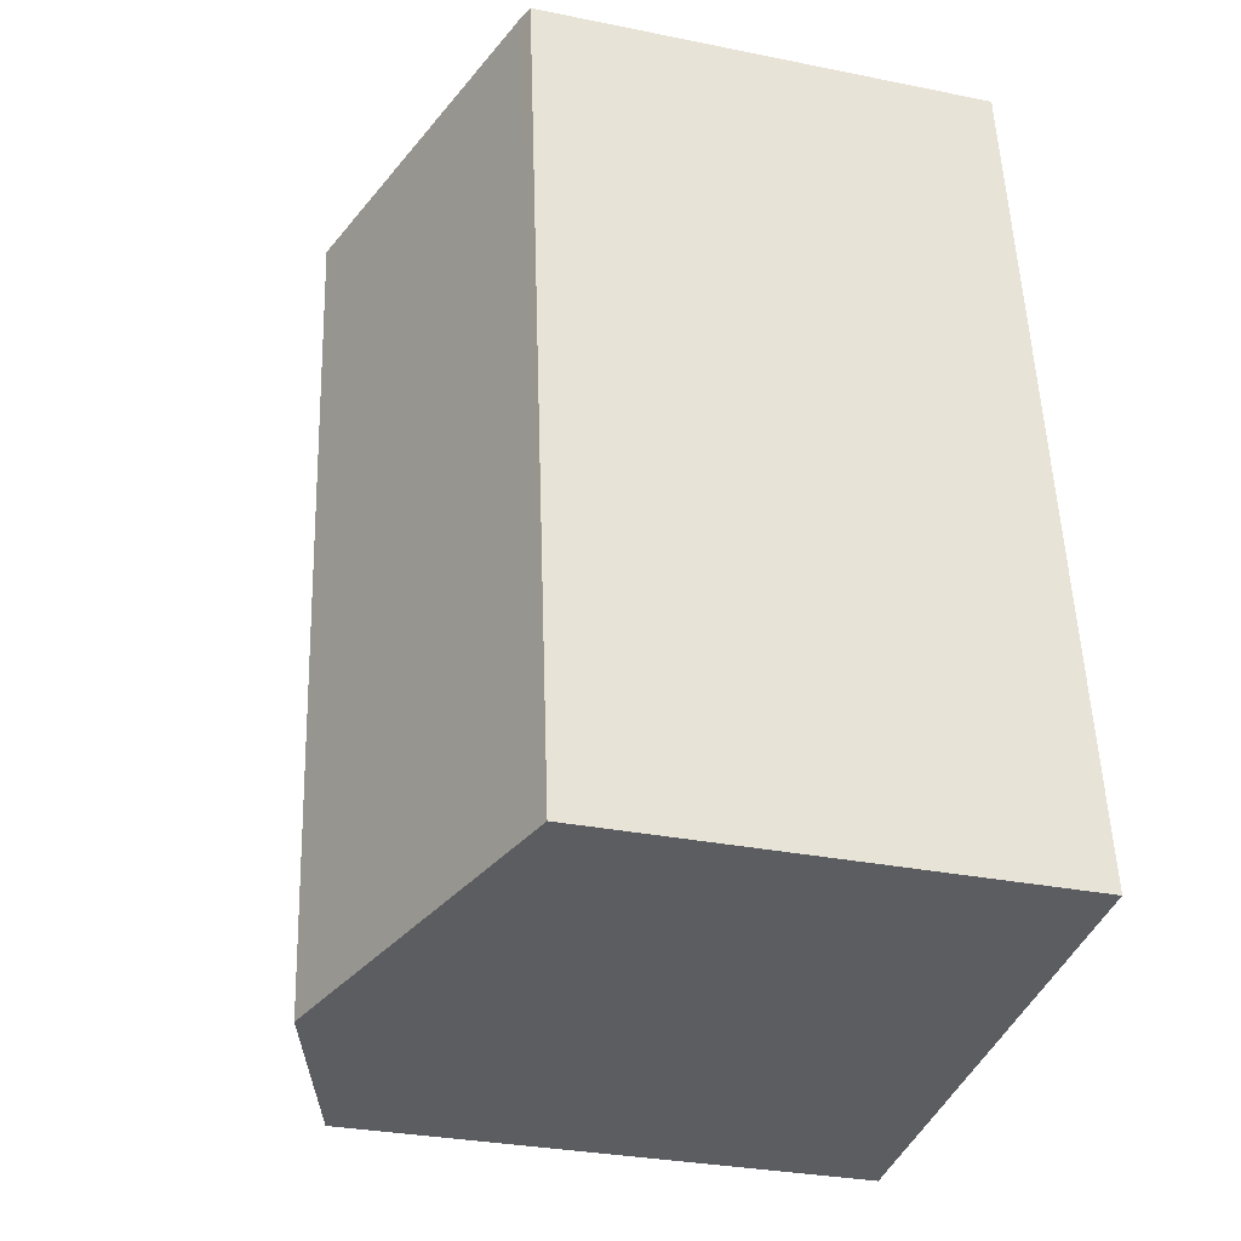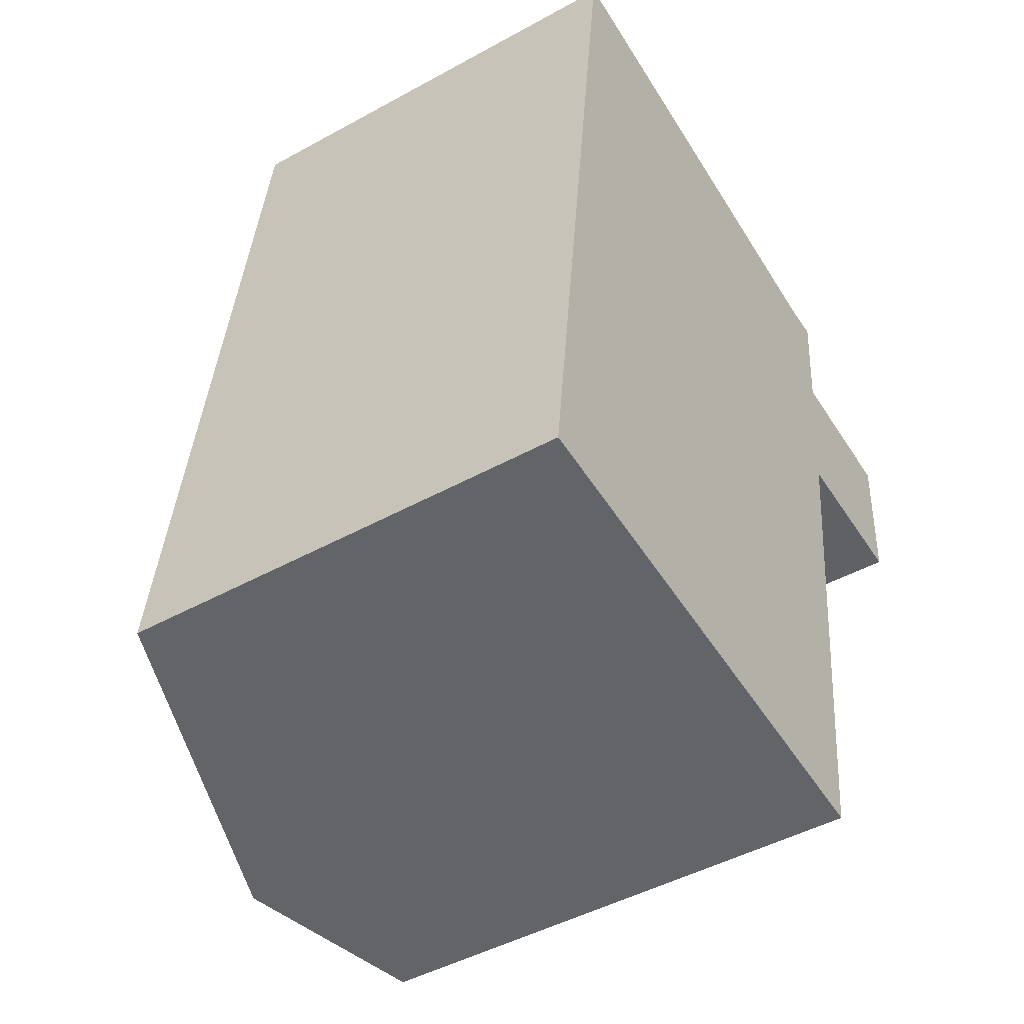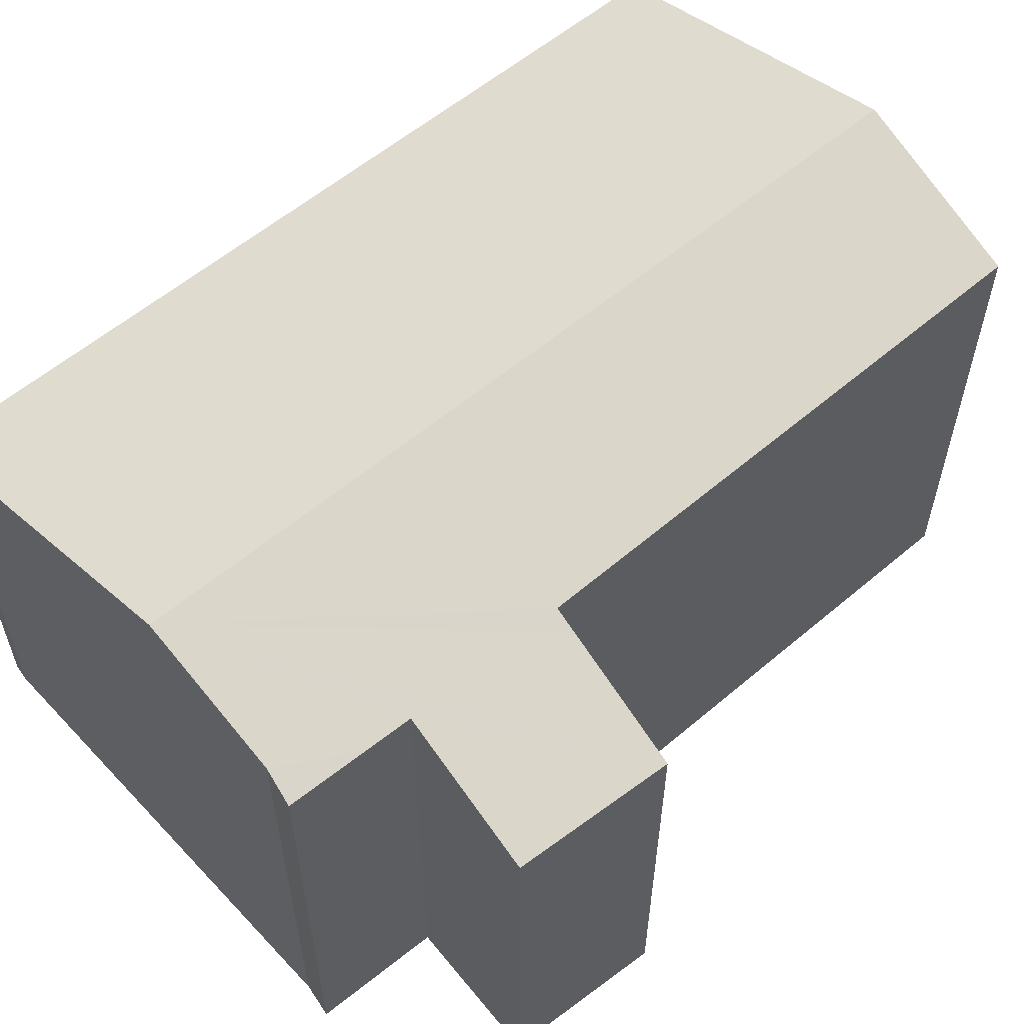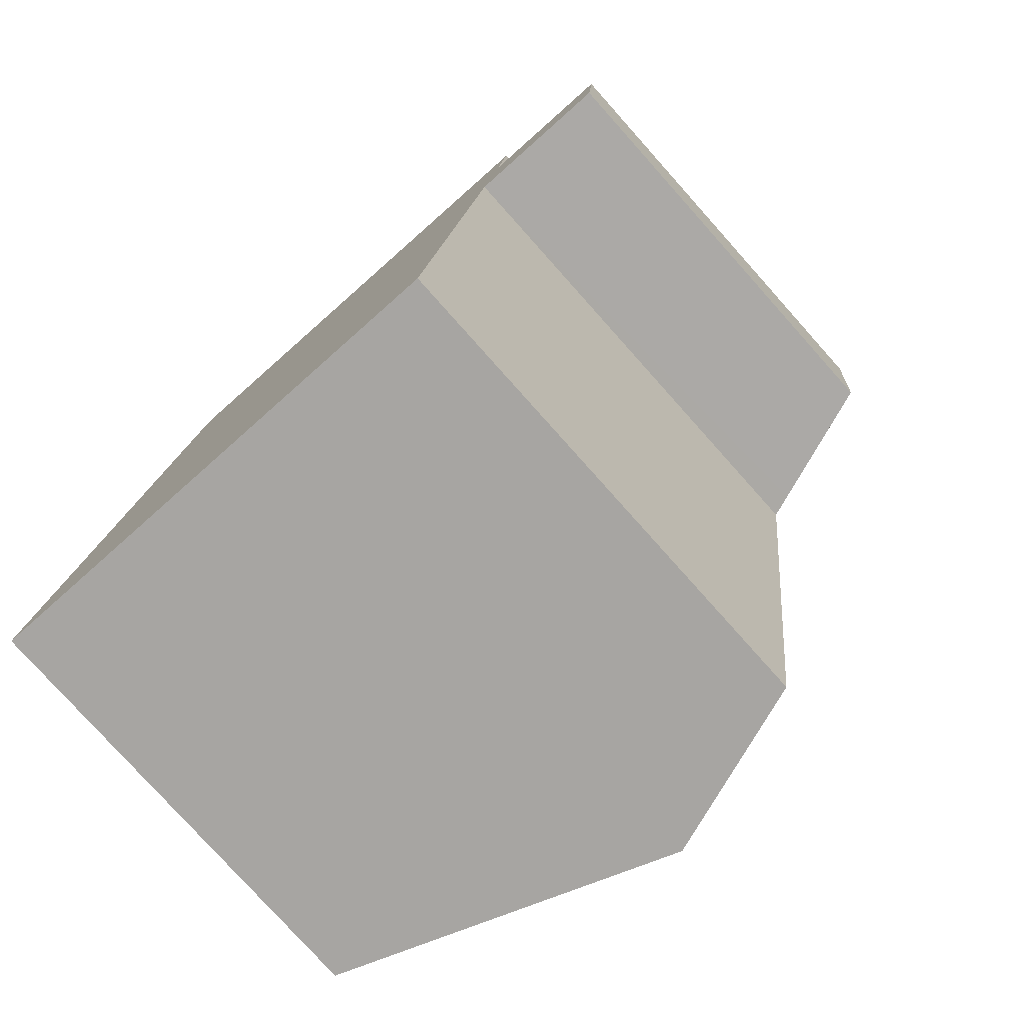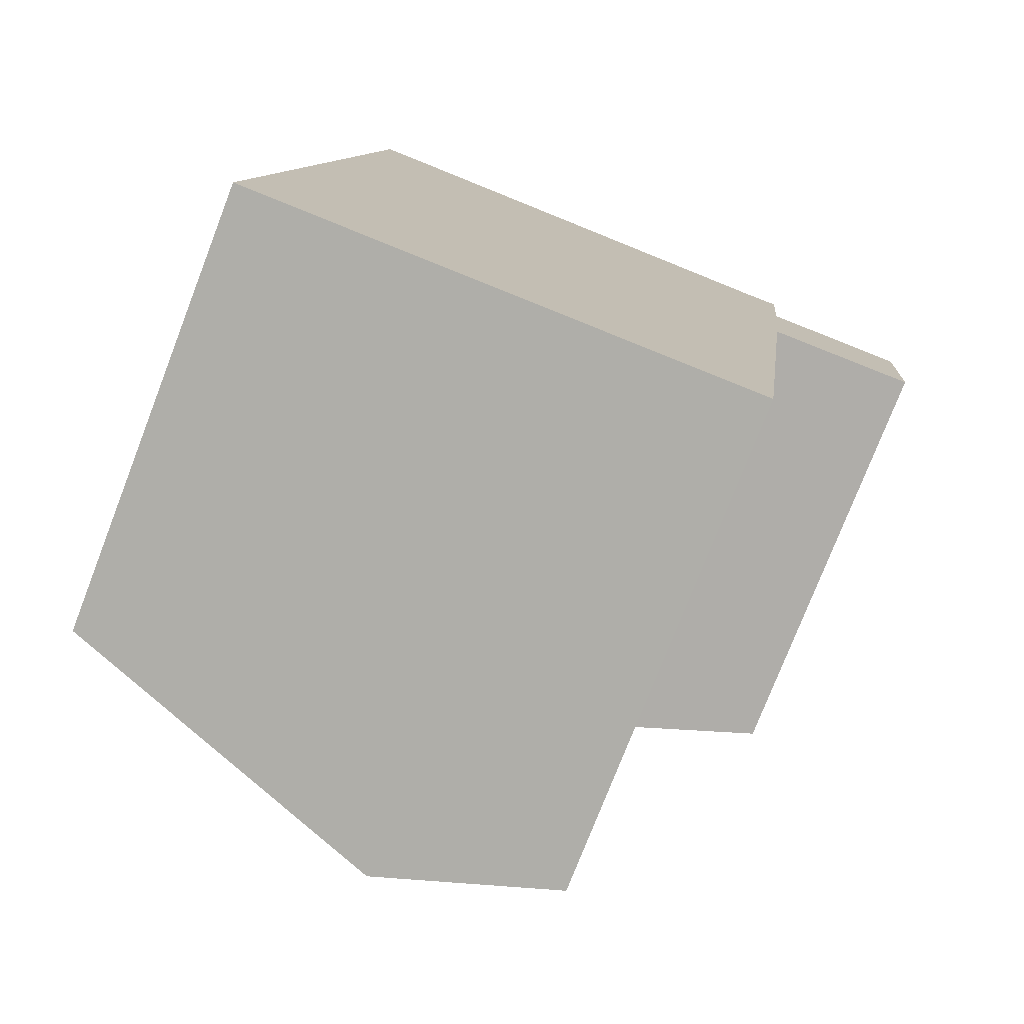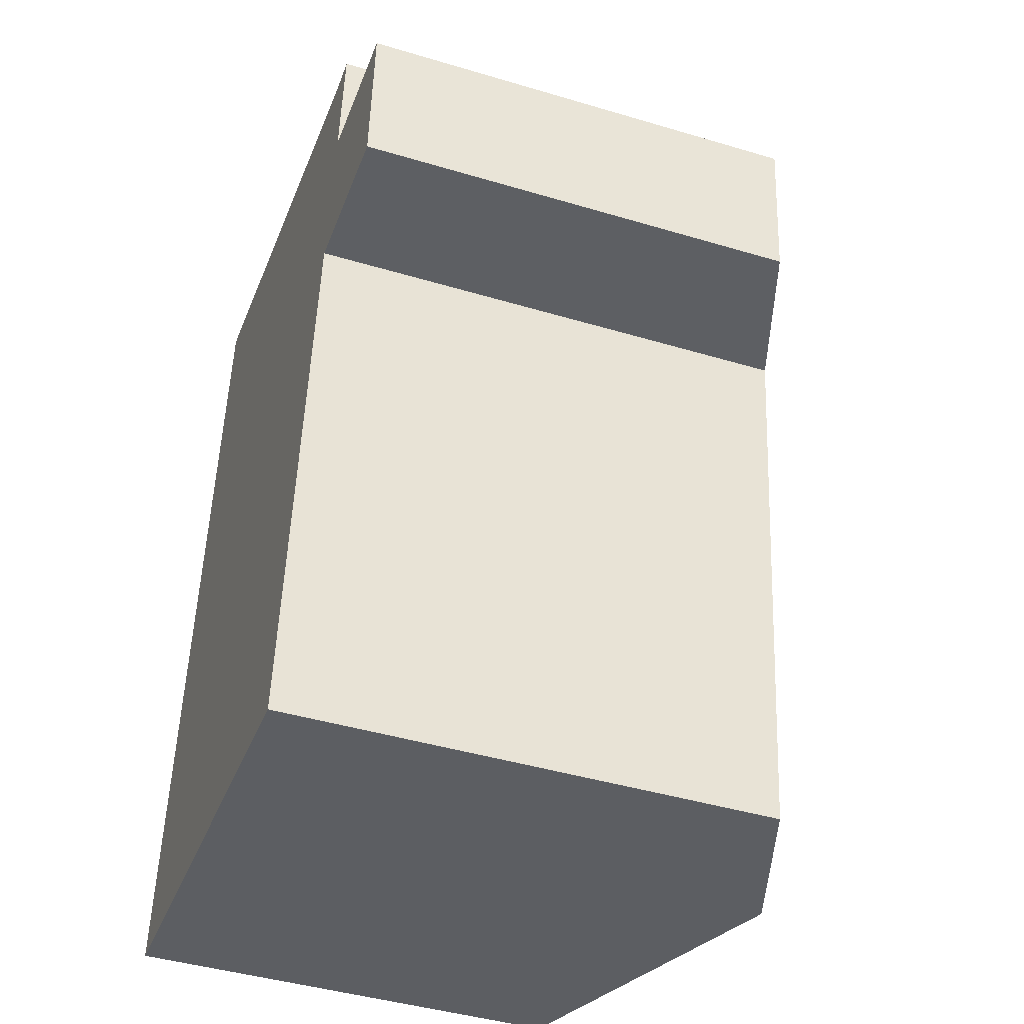
<metadata>
{"format":"obj","ext":"obj","renderer":"f3d","projection":"perspective","resolution":1024,"background":"white","views":[{"elev":-30.4,"azim":-106.4,"up":"+Z"},{"elev":-46.6,"azim":-57.9,"up":"+Z"},{"elev":59.2,"azim":56.2,"up":"+Y"},{"elev":-78.5,"azim":41.8,"up":"+Z"},{"elev":-76.6,"azim":-21.2,"up":"+Z"},{"elev":-43.3,"azim":70.5,"up":"+Z"}]}
</metadata>
<code>
v  5.945 7.638 11
v  7.001 6.807 -0.699
v  4.589 7.638 -0.458
v  7.96 6.781 6.755
v  8.277 6.672 6.734
v  10.06 6.059 6.619
v  8.216 6.783 8.964
v  8.277 6.788 9.601
v  7.916 6.955 10.69
v  8.382 6.796 10.7
v  8.277 6.832 10.7
v  10.2 6.099 8.79
v  8.277 6.762 8.959
v  1.635 6.143 11.66
v  1.378 6.057 11.64
v  1.381 6.057 11.66
v  0.857 6.056 7.242
v  0 6.057 3.709e-16
v  2.5 6.443 11.53
v  1.635 -7.139e-16 11.66
v  1.381 -7.143e-16 11.66
v  5.945 -6.733e-16 11
v  7.916 -6.548e-16 10.69
v  2.5 -7.058e-16 11.53
v  8.382 -6.551e-16 10.7
v  8.277 -6.55e-16 10.7
v  8.216 -5.489e-16 8.964
v  10.2 -5.382e-16 8.79
v  8.277 -5.486e-16 8.959
v  8.277 -5.879e-16 9.601
v  10.06 -4.053e-16 6.619
v  7.001 4.28e-17 -0.699
v  7.96 -4.136e-16 6.755
v  8.277 -4.123e-16 6.734
v  0 0 0
v  4.589 2.804e-17 -0.458
v  0.857 -4.434e-16 7.242
v  1.378 -7.126e-16 11.64
g defaultobject
f 1 2 3
f 2 1 4
f 4 1 5
f 5 1 6
f 6 1 7
f 7 1 8
f 8 1 9
f 9 10 8
f 10 9 11
f 7 12 6
f 12 7 13
f 14 15 16
f 15 14 17
f 17 14 18
f 18 14 19
f 18 19 3
f 3 19 1
f 16 20 14
f 20 16 21
f 20 19 14
f 19 20 1
f 1 20 9
f 9 20 22
f 9 22 23
f 22 20 24
f 23 11 9
f 11 23 10
f 10 23 25
f 25 23 26
f 27 13 7
f 13 27 12
f 12 27 28
f 28 27 29
f 25 8 10
f 8 25 7
f 7 25 27
f 27 25 30
f 28 6 12
f 6 28 31
f 4 32 2
f 32 4 33
f 5 33 4
f 33 5 6
f 33 6 31
f 33 31 34
f 32 3 2
f 3 32 18
f 18 32 35
f 35 32 36
f 35 17 18
f 17 35 37
f 17 37 15
f 15 37 38
f 15 38 16
f 16 38 21
f 28 27 31
f 27 28 29
f 25 23 30
f 23 25 26
f 36 37 35
f 37 36 32
f 37 32 33
f 37 33 38
f 38 33 34
f 38 34 31
f 38 31 27
f 38 27 30
f 38 30 23
f 38 23 22
f 38 22 24
f 38 24 21
f 21 24 20

</code>
